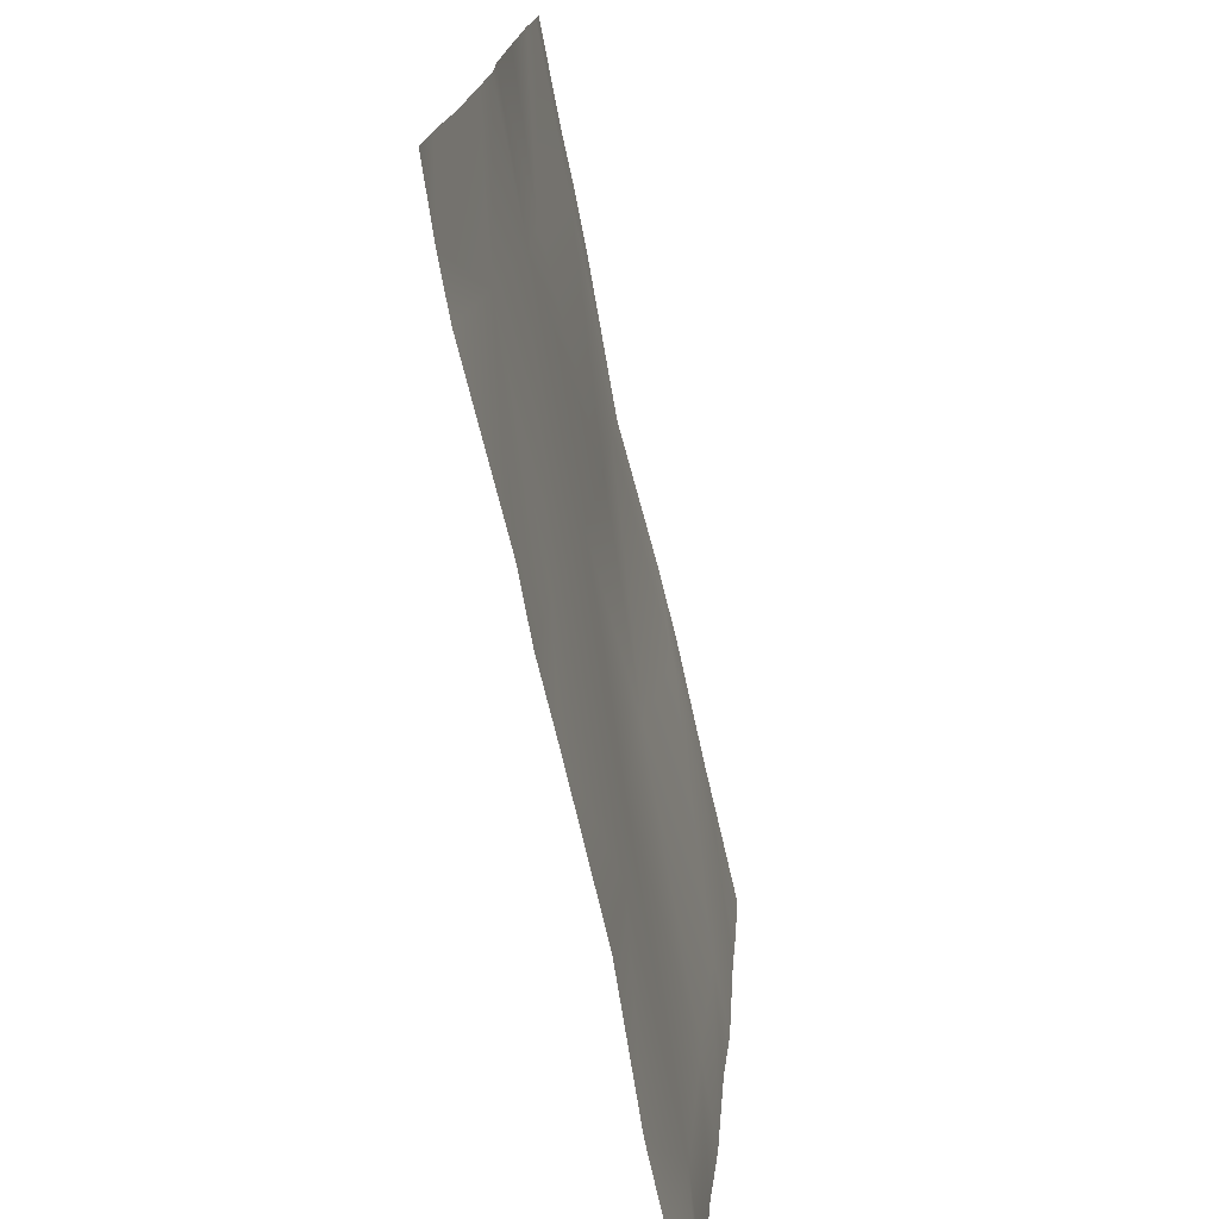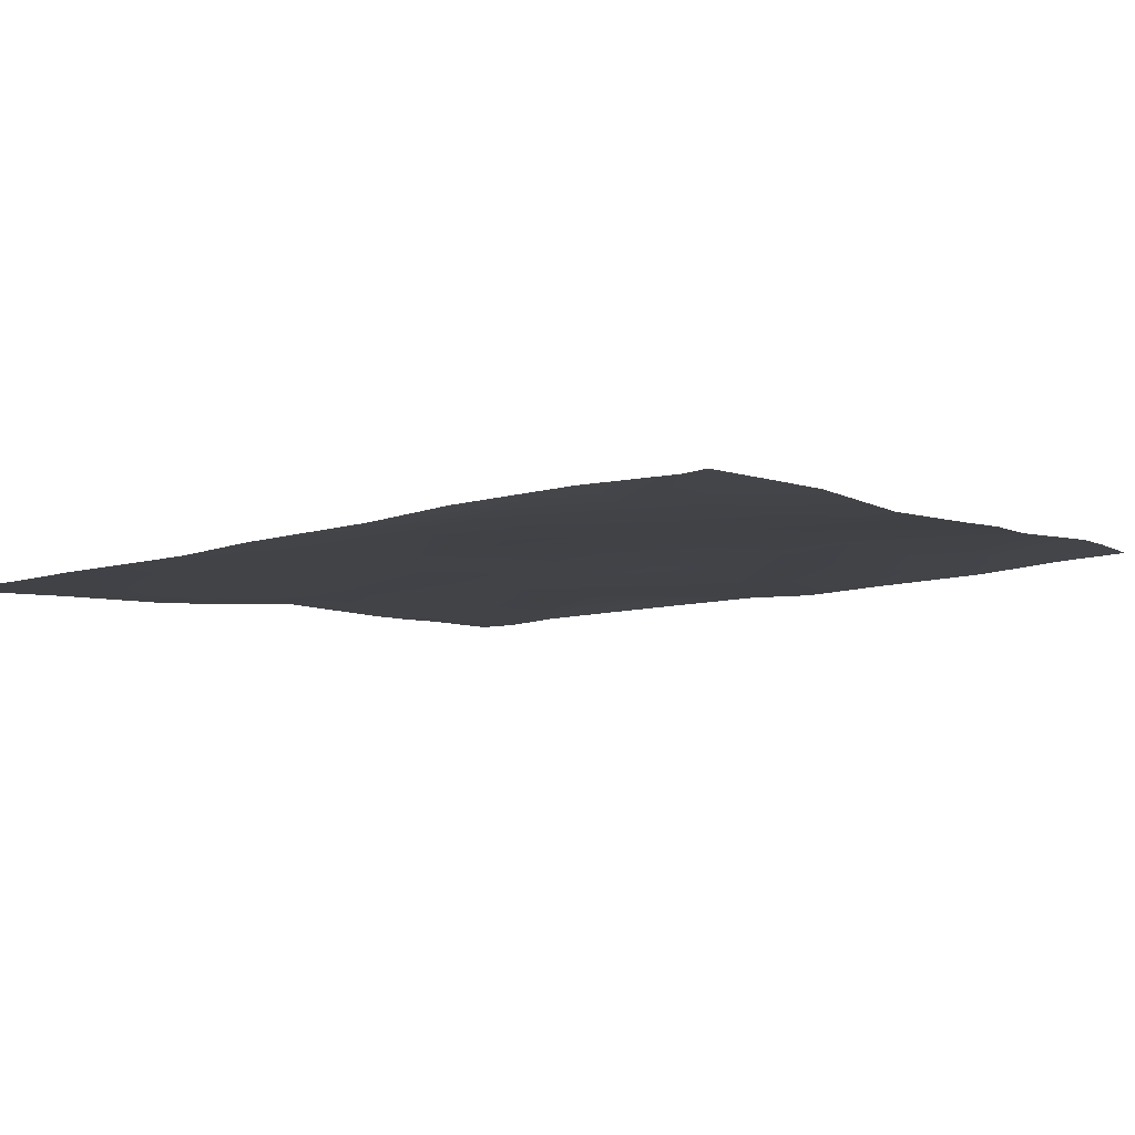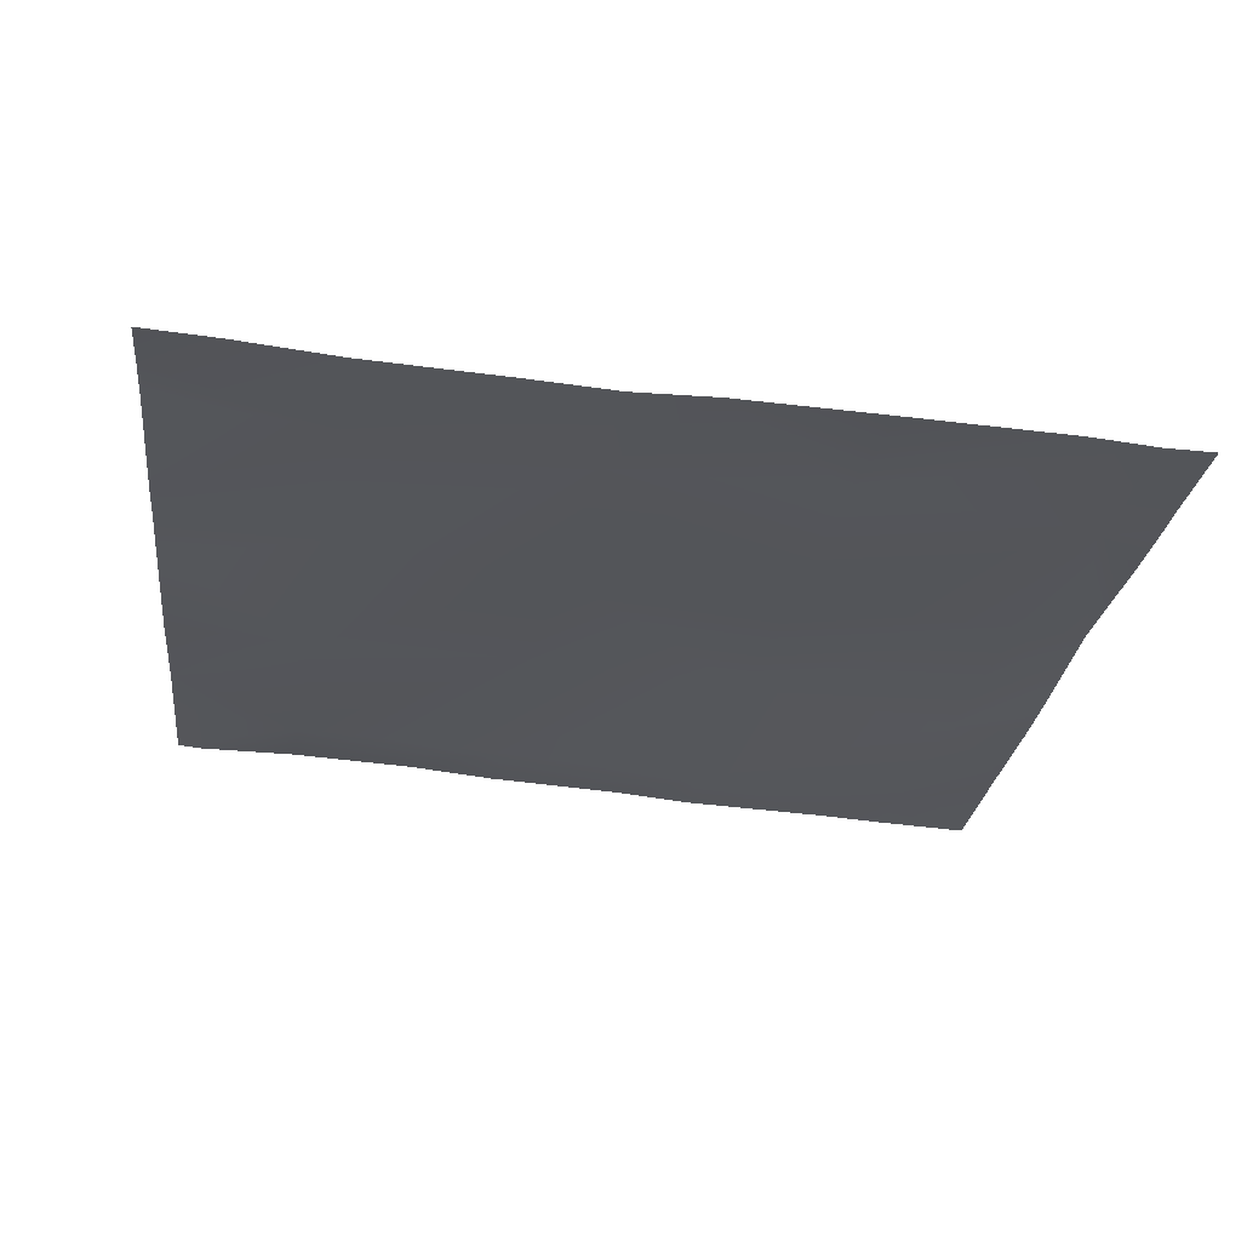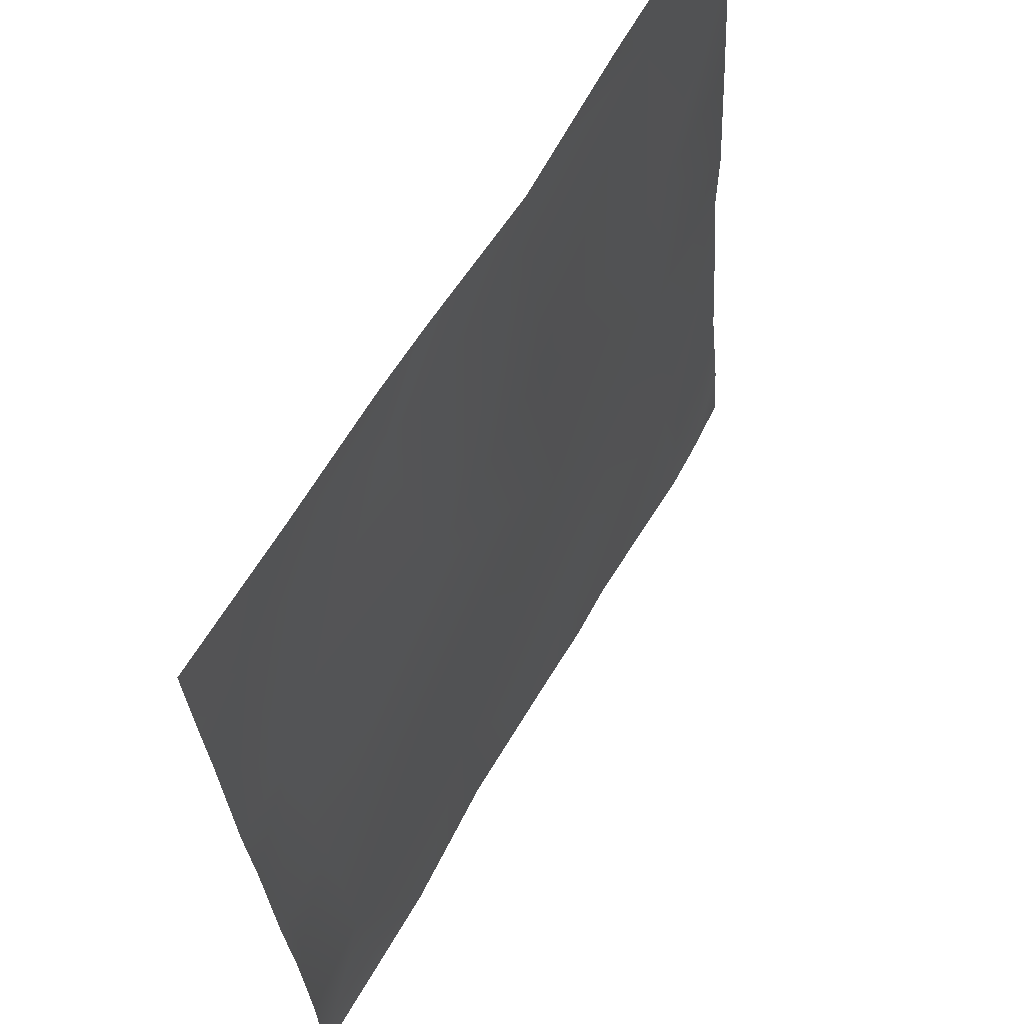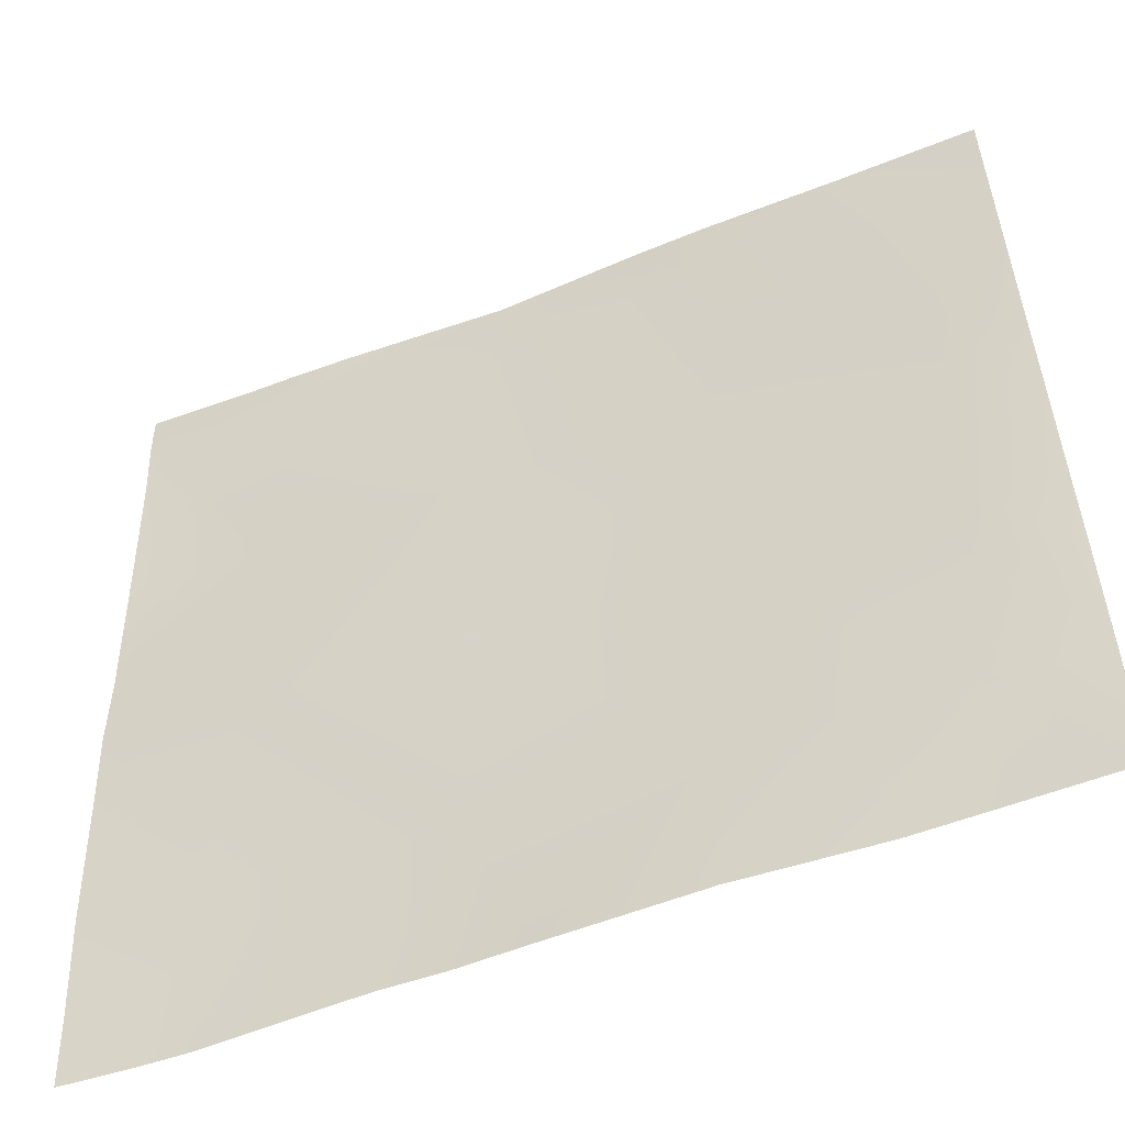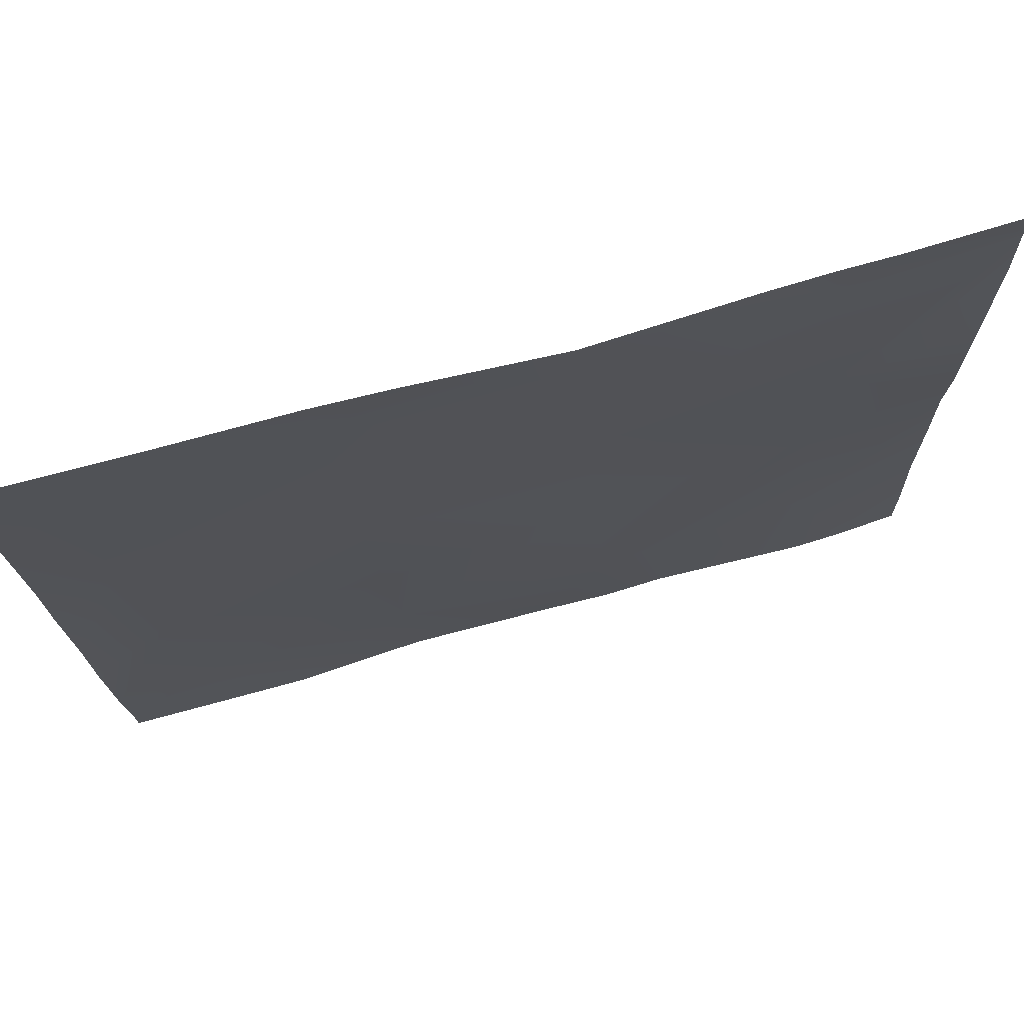
<metadata>
{"format":"obj","ext":"obj","renderer":"f3d","projection":"perspective","resolution":1024,"background":"white","views":[{"elev":-74.3,"azim":-77.5,"up":"+Z"},{"elev":-4.4,"azim":124.8,"up":"+Y"},{"elev":-25.4,"azim":-96.7,"up":"+Y"},{"elev":62.5,"azim":119.8,"up":"+Z"},{"elev":-54.5,"azim":22.4,"up":"+Z"},{"elev":77.7,"azim":164.8,"up":"+Z"}]}
</metadata>
<code>
v 256 56.26 -1742
v 256 53.72 -1703
v 292.2 57.65 -1744
v 275 62.32 -1792
v 289.6 62.8 -1792
v 256 59.43 -1771
v 256 61.06 -1792
v 335.8 61.34 -1792
v 417.6 60.8 -1792
v 373.5 61.42 -1792
v 419.8 58.42 -1750
v 356 59.82 -1747
v 295.5 52.71 -1680
v 353.6 61.9 -1792
v 359.3 54.16 -1683
v 256 51.7 -1678
v 423.2 58.77 -1686
v 483.6 58.64 -1754
v 426.5 54.8 -1623
v 362.7 50.6 -1619
v 457.3 63.12 -1792
v 256 51.68 -1654
v 298.9 52.74 -1616
v 256 49.55 -1614
v 256 46.99 -1568
v 256 44.71 -1536
v 287.8 45.55 -1536
v 256 44.96 -1544
v 302.2 46.41 -1552
v 256 45.12 -1550
v 366.1 49.46 -1555
v 409.4 45.96 -1536
v 429.9 46.56 -1559
v 367.1 48.03 -1536
v 320.1 45.98 -1536
v 303.1 45.57 -1536
v 487 54.76 -1690
v 481.6 63.05 -1792
v 490.3 50.36 -1626
v 512 61.37 -1755
v 512 58.9 -1718
v 512 56 -1691
v 512 53.07 -1650
v 512 62.12 -1785
v 512 62.91 -1792
v 512 50.62 -1627
v 431.1 45.33 -1536
v 470.1 45.29 -1536
v 493.7 46.68 -1562
v 512 48.03 -1583
v 512 46.53 -1563
v 495.1 44.99 -1536
v 512 45.65 -1549
v 512 44.79 -1536
f 1 2 3
f 4 3 5
f 4 1 3
f 4 6 1
f 6 4 7
f 5 3 8
f 9 10 11
f 12 3 13
f 8 12 14
f 8 3 12
f 12 13 15
f 16 3 2
f 16 13 3
f 11 15 17
f 15 11 12
f 11 17 18
f 17 15 19
f 10 12 11
f 10 14 12
f 15 13 20
f 21 9 11
f 13 22 23
f 13 16 22
f 24 25 23
f 26 27 28
f 28 29 30
f 28 27 29
f 30 23 25
f 30 29 23
f 23 29 20
f 19 20 31
f 20 19 15
f 31 32 33
f 31 34 32
f 31 20 29
f 13 23 20
f 34 29 35
f 34 31 29
f 35 29 36
f 33 19 31
f 36 29 27
f 22 24 23
f 37 17 19
f 21 18 38
f 21 11 18
f 19 39 37
f 40 37 41
f 40 18 37
f 42 39 43
f 42 37 39
f 44 18 40
f 41 37 42
f 45 18 44
f 45 38 18
f 33 39 19
f 17 37 18
f 43 39 46
f 47 33 32
f 33 48 49
f 33 47 48
f 50 49 51
f 33 49 39
f 52 49 48
f 50 39 49
f 50 46 39
f 51 49 53
f 53 52 54
f 53 49 52

</code>
